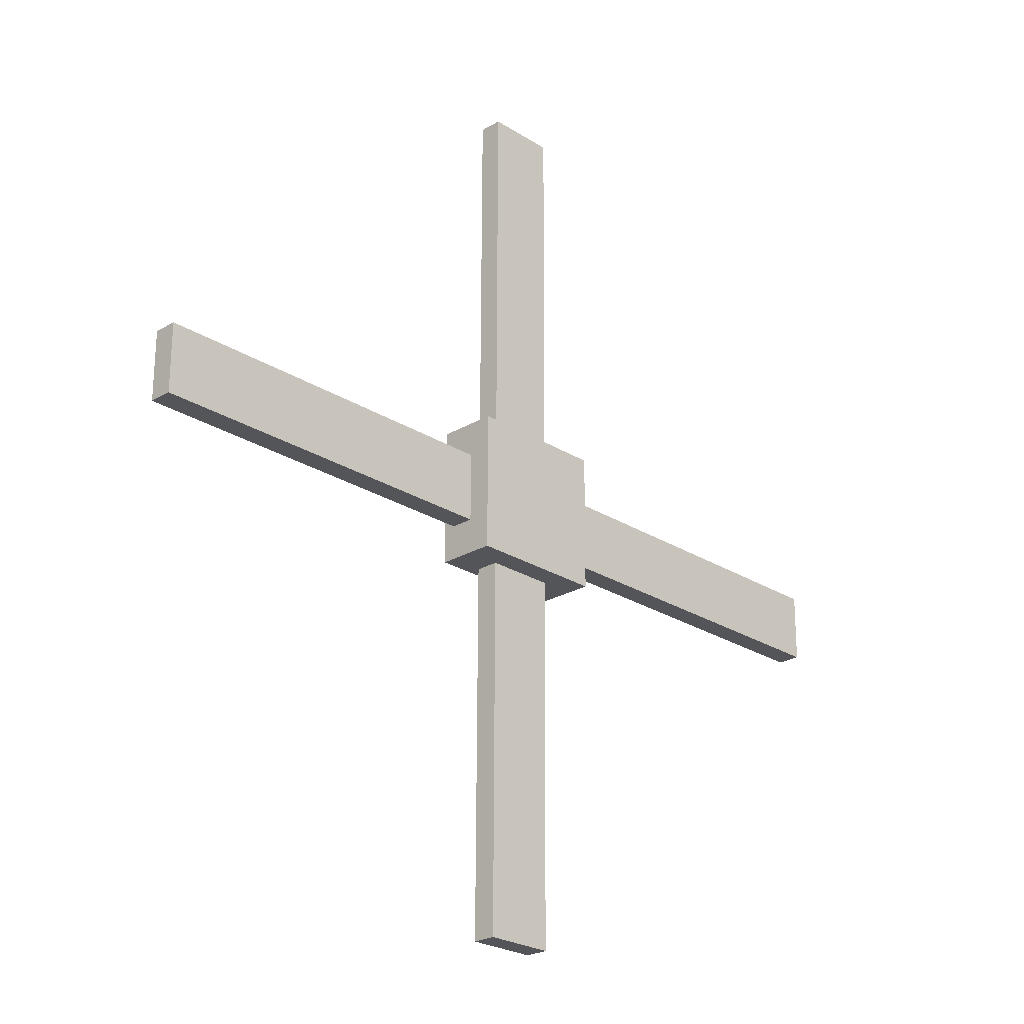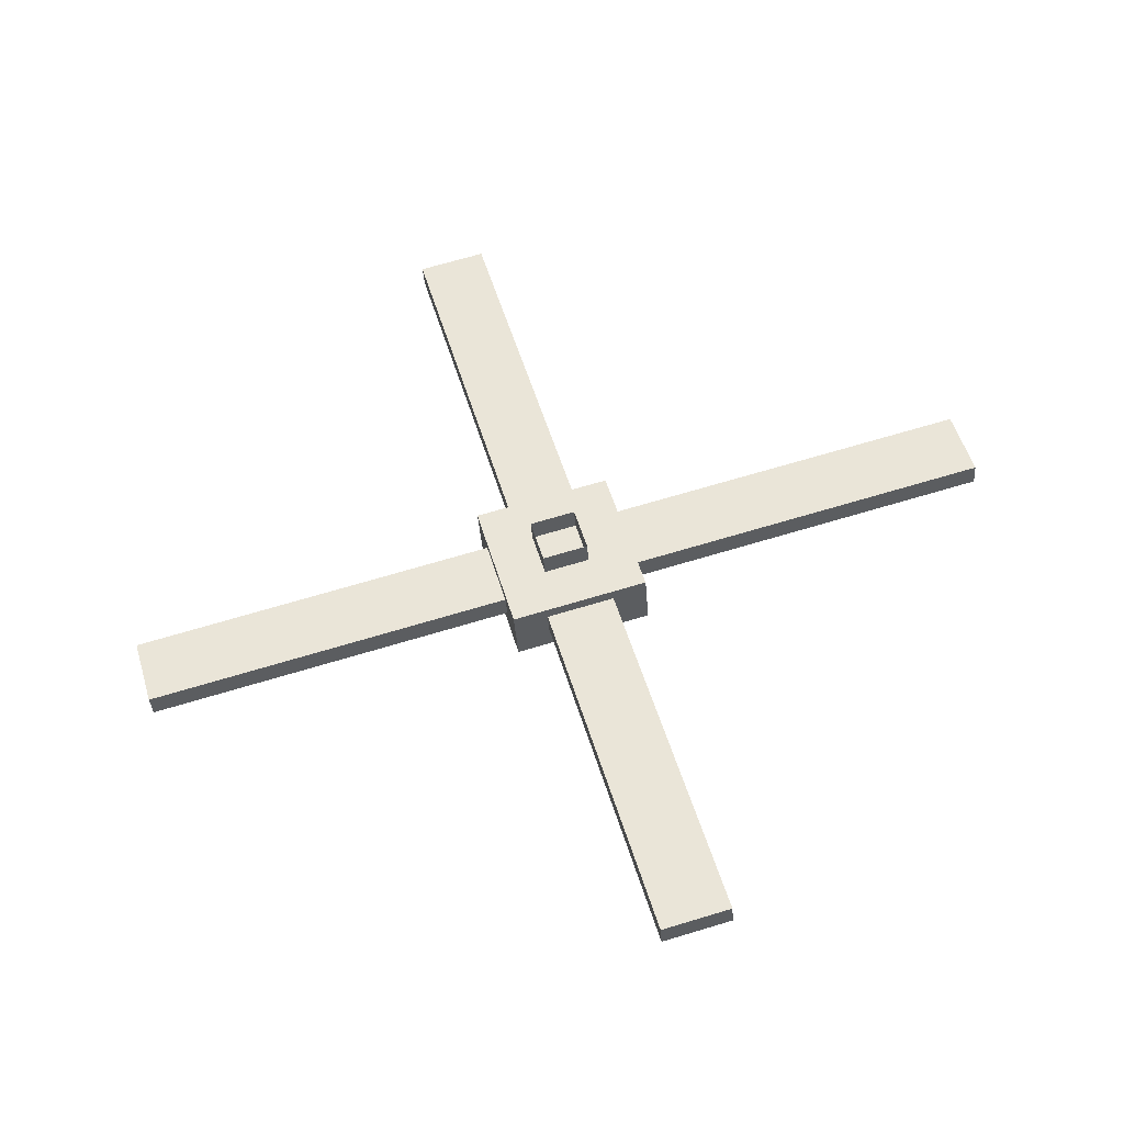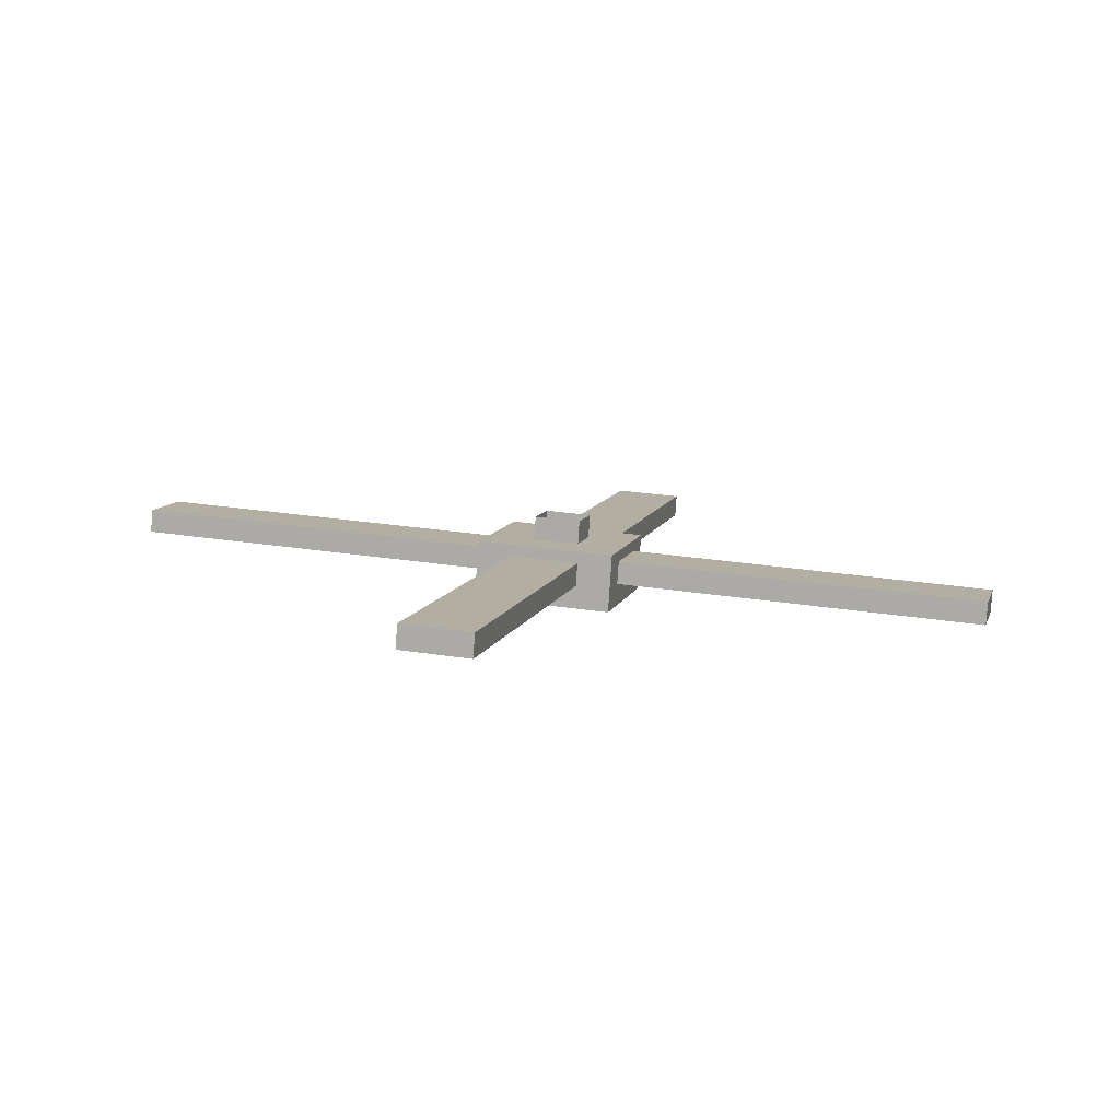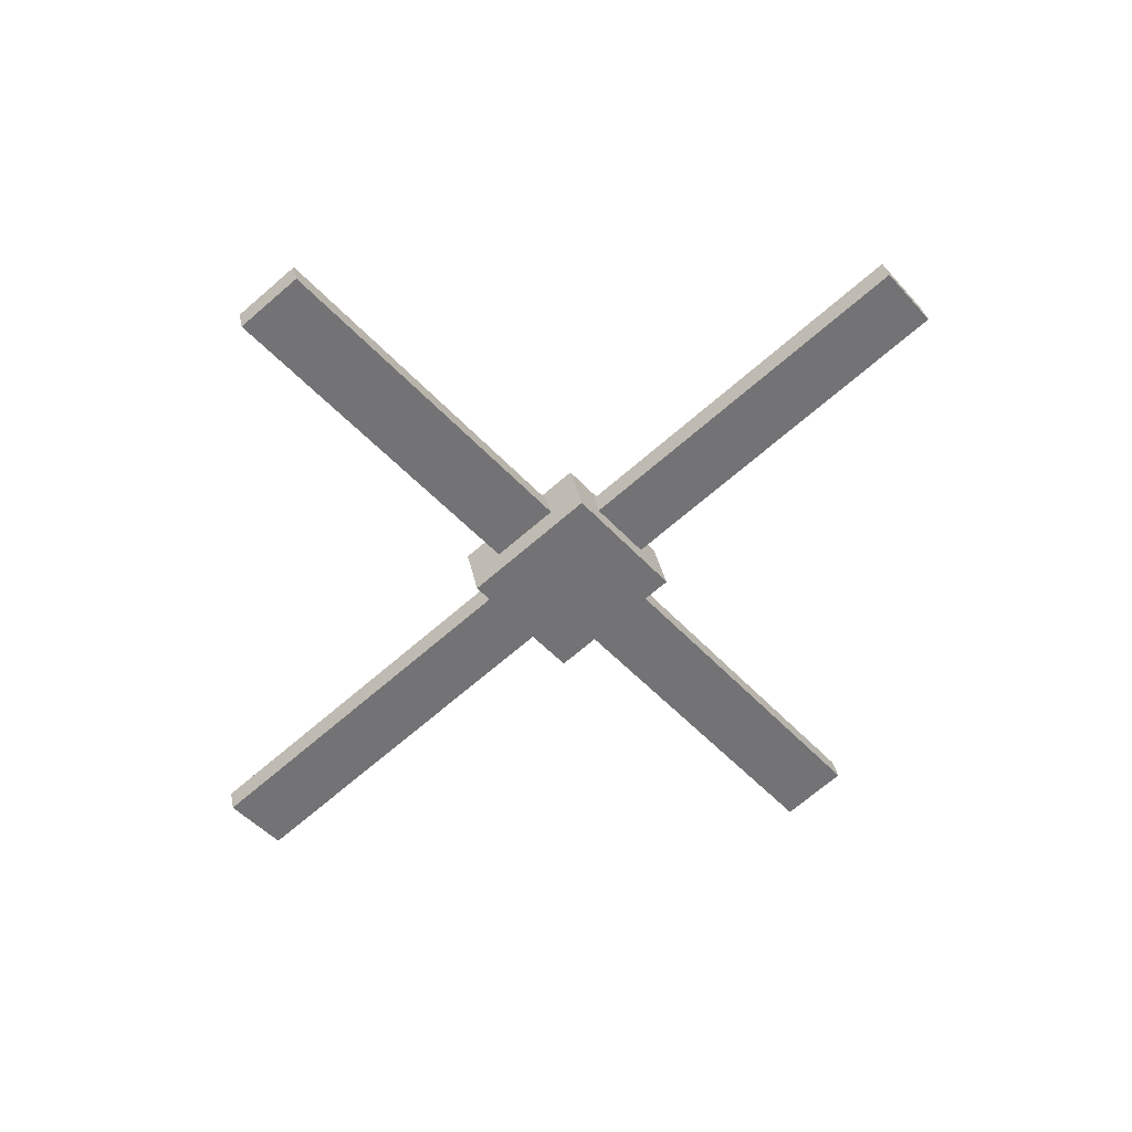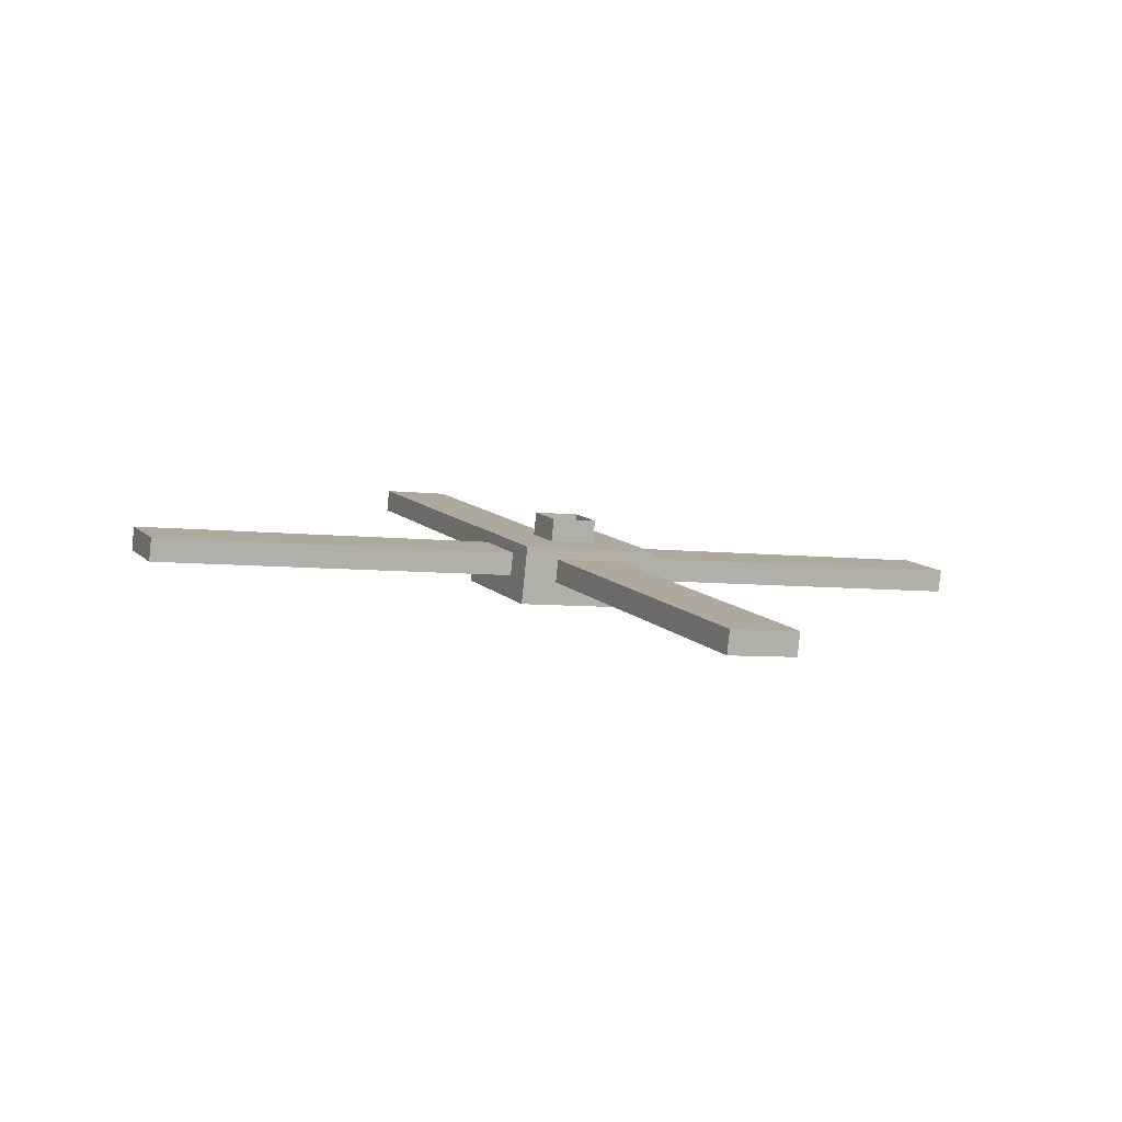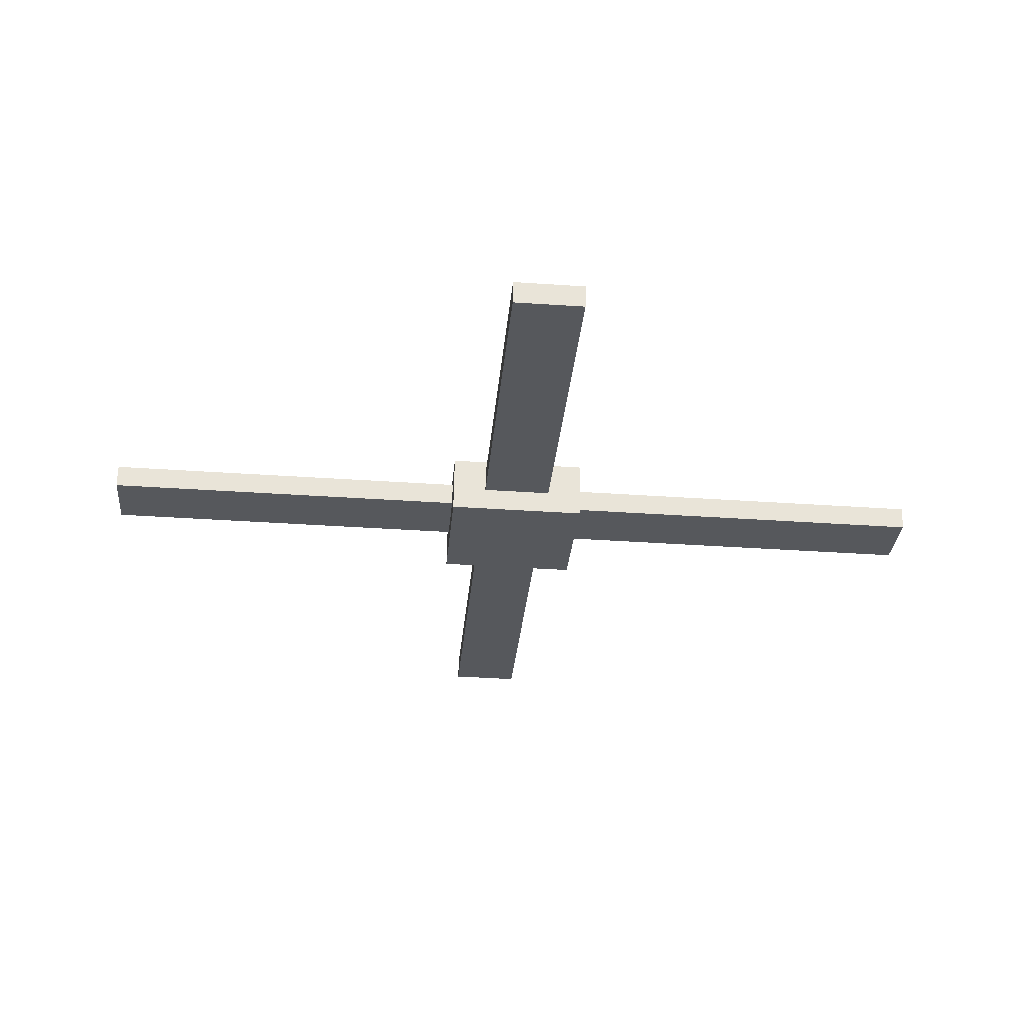
<metadata>
{"format":"obj","ext":"obj","renderer":"f3d","projection":"perspective","resolution":1024,"background":"white","views":[{"elev":-24.3,"azim":148.7,"up":"+Y"},{"elev":67.6,"azim":-106.6,"up":"+Z"},{"elev":24.3,"azim":-75.1,"up":"+Z"},{"elev":-46.2,"azim":-140.9,"up":"+Z"},{"elev":-5.7,"azim":66.1,"up":"+Z"},{"elev":-42.7,"azim":85.6,"up":"+Z"}]}
</metadata>
<code>
g assault2_helicopter_screw2
v 0.4472 -0.1952 0.1547
v 0.445 0.1978 0.156
v 2.474 0.2112 -0.3684
v 2.477 -0.1818 -0.3697
v 0.2208 0.3933 0.07906
v 0.2089 2.49 0.08642
v -0.1716 2.487 0.1847
v -0.1597 0.3908 0.1774
v -2.378 0.1797 0.7503
v -0.3489 0.1931 0.2259
v -0.3161 0.1928 0.3527
v -2.346 0.1794 0.8771
v -0.1552 -0.3952 0.1746
v -0.1433 -2.491 0.1673
v 0.2372 -2.489 0.06894
v 0.2253 -0.3927 0.0763
v 0.4144 -0.195 0.02782
v 2.444 -0.1816 -0.4966
v 2.442 0.2114 -0.4952
v 0.4122 0.1981 0.0292
v 0.2536 0.3931 0.2059
v -0.1269 0.3906 0.3042
v -0.1388 2.487 0.3116
v 0.2417 2.489 0.2133
v -2.376 -0.2133 0.7489
v -2.378 0.1797 0.7503
v -2.346 0.1794 0.8771
v -2.343 -0.2136 0.8757
v -0.1225 -0.3955 0.3015
v 0.2581 -0.393 0.2031
v 0.27 -2.489 0.1958
v -0.1106 -2.492 0.2941
v -0.3466 -0.2 0.2245
v -2.376 -0.2133 0.7489
v -2.343 -0.2136 0.8757
v -0.3139 -0.2002 0.3513
v 0.2089 2.49 0.08642
v 0.2208 0.3933 0.07906
v 0.2536 0.3931 0.2059
v 0.2417 2.489 0.2133
v 0.2253 -0.3927 0.0763
v 0.2372 -2.489 0.06894
v 0.27 -2.489 0.1958
v 0.2581 -0.393 0.2031
v -0.3161 0.1928 0.3527
v -0.3139 -0.2002 0.3513
v -2.343 -0.2136 0.8757
v -2.346 0.1794 0.8771
v -0.1597 0.3908 0.1774
v -0.1716 2.487 0.1847
v -0.1388 2.487 0.3116
v -0.1269 0.3906 0.3042
v 0.2372 -2.489 0.06894
v -0.1433 -2.491 0.1673
v -0.1106 -2.492 0.2941
v 0.27 -2.489 0.1958
v -0.3489 0.1931 0.2259
v -2.378 0.1797 0.7503
v -2.376 -0.2133 0.7489
v -0.3466 -0.2 0.2245
v -0.1716 2.487 0.1847
v 0.2089 2.49 0.08642
v 0.2417 2.489 0.2133
v -0.1388 2.487 0.3116
v -0.1433 -2.491 0.1673
v -0.1552 -0.3952 0.1746
v -0.1225 -0.3955 0.3015
v -0.1106 -2.492 0.2941
v 2.444 -0.1816 -0.4966
v 0.4144 -0.195 0.02782
v 0.4472 -0.1952 0.1547
v 2.477 -0.1818 -0.3697
v 0.4122 0.1981 0.0292
v 2.442 0.2114 -0.4952
v 2.474 0.2112 -0.3684
v 0.445 0.1978 0.156
v 2.442 0.2114 -0.4952
v 2.444 -0.1816 -0.4966
v 2.477 -0.1818 -0.3697
v 2.474 0.2112 -0.3684
v -0.01285 0.1286 0.4772
v -0.01137 -0.1334 0.4763
v -0.04414 -0.1332 0.3494
v -0.04563 0.1288 0.3503
v 0.2408 0.1303 0.4116
v -0.01285 0.1286 0.4772
v -0.04563 0.1288 0.3503
v 0.2081 0.1305 0.2848
v 0.2423 -0.1318 0.4107
v 0.2408 0.1303 0.4116
v 0.2081 0.1305 0.2848
v 0.2095 -0.1315 0.2839
v -0.01137 -0.1334 0.4763
v 0.2423 -0.1318 0.4107
v 0.2095 -0.1315 0.2839
v -0.04414 -0.1332 0.3494
v 0.3828 -0.3912 -0.09971
v 0.3783 0.3949 -0.09695
v -0.3828 0.3898 0.0997
v -0.3783 -0.3962 0.09694
v 0.3828 -0.3912 -0.09971
v -0.3783 -0.3962 0.09694
v -0.2963 -0.3969 0.4141
v 0.4647 -0.3919 0.2174
v -0.3828 0.3898 0.0997
v 0.3783 0.3949 -0.09695
v 0.4603 0.3942 0.2202
v -0.3008 0.3892 0.4168
v 0.3828 -0.3912 -0.09971
v 0.4647 -0.3919 0.2174
v 0.4603 0.3942 0.2202
v 0.3783 0.3949 -0.09695
v -0.3783 -0.3962 0.09694
v -0.3828 0.3898 0.0997
v -0.3008 0.3892 0.4168
v -0.2963 -0.3969 0.4141
v 0.4647 -0.3919 0.2174
v -0.2963 -0.3969 0.4141
v -0.3008 0.3892 0.4168
v 0.4603 0.3942 0.2202
g assault2_helicopter_screw2_0
f 3 2 1
f 4 3 1
f 7 6 5
f 8 7 5
f 11 10 9
f 12 11 9
f 15 14 13
f 16 15 13
f 19 18 17
f 20 19 17
f 23 22 21
f 24 23 21
f 27 26 25
f 28 27 25
f 31 30 29
f 32 31 29
f 35 34 33
f 36 35 33
f 39 38 37
f 40 39 37
f 43 42 41
f 44 43 41
f 47 46 45
f 48 47 45
f 51 50 49
f 52 51 49
f 55 54 53
f 56 55 53
f 59 58 57
f 60 59 57
f 63 62 61
f 64 63 61
f 67 66 65
f 68 67 65
f 71 70 69
f 72 71 69
f 75 74 73
f 76 75 73
f 79 78 77
f 80 79 77
f 83 82 81
f 84 83 81
f 87 86 85
f 88 87 85
f 91 90 89
f 92 91 89
f 95 94 93
f 96 95 93
f 99 98 97
f 100 99 97
f 103 102 101
f 104 103 101
f 107 106 105
f 108 107 105
f 111 110 109
f 112 111 109
f 115 114 113
f 116 115 113
f 119 118 117
f 120 119 117

</code>
